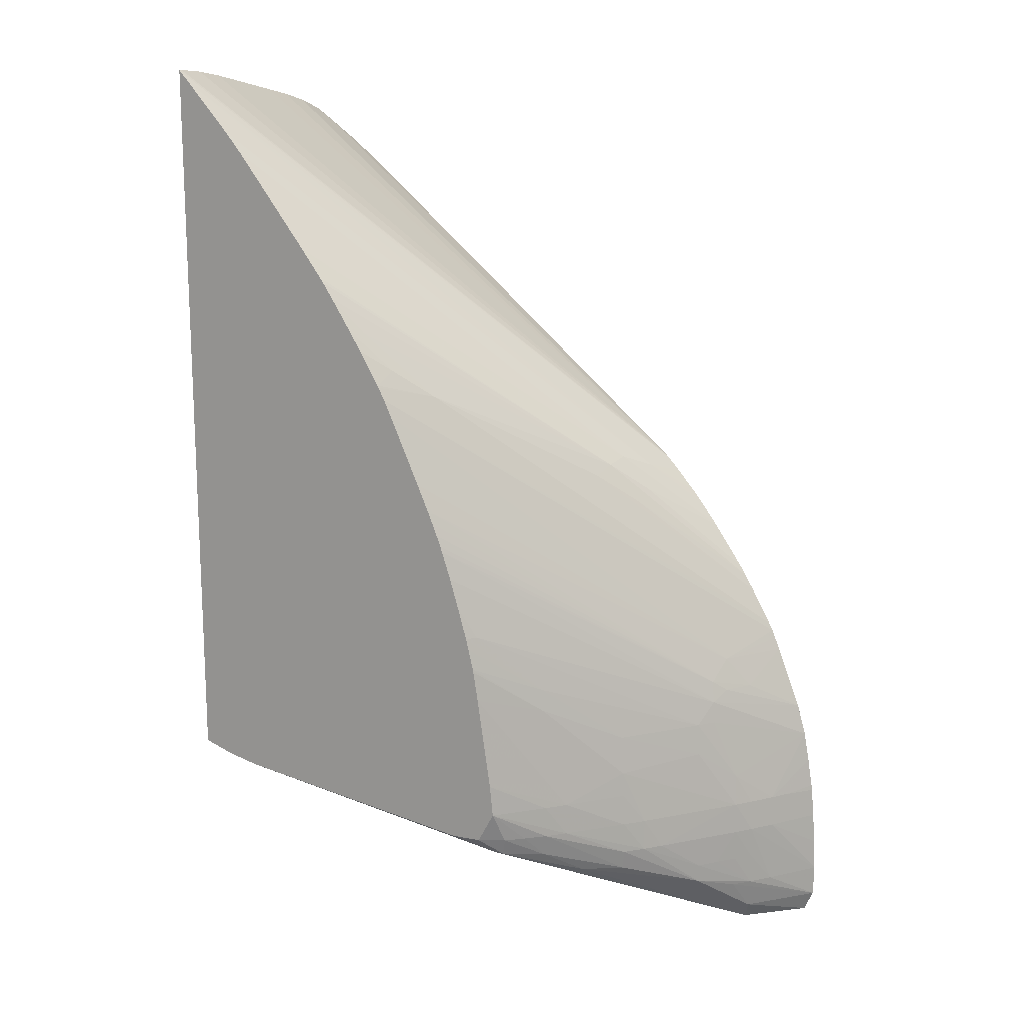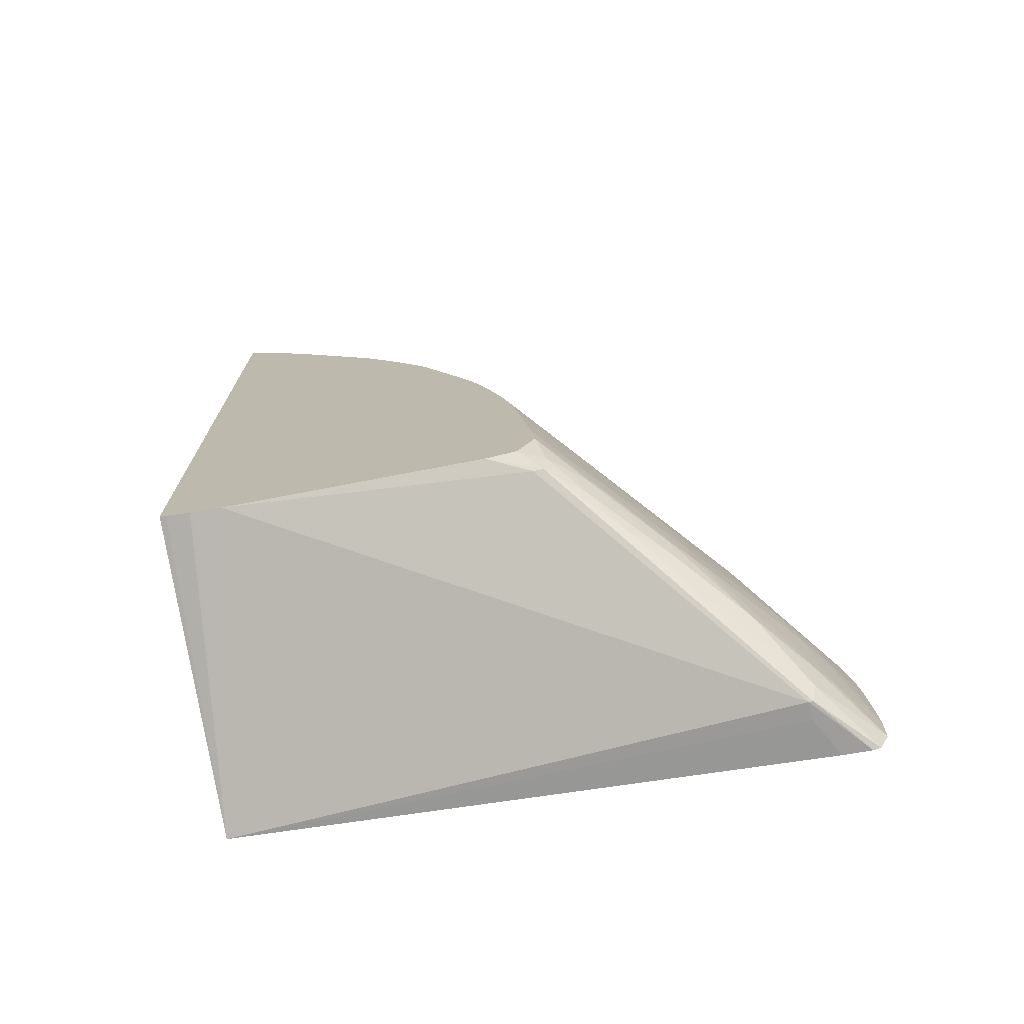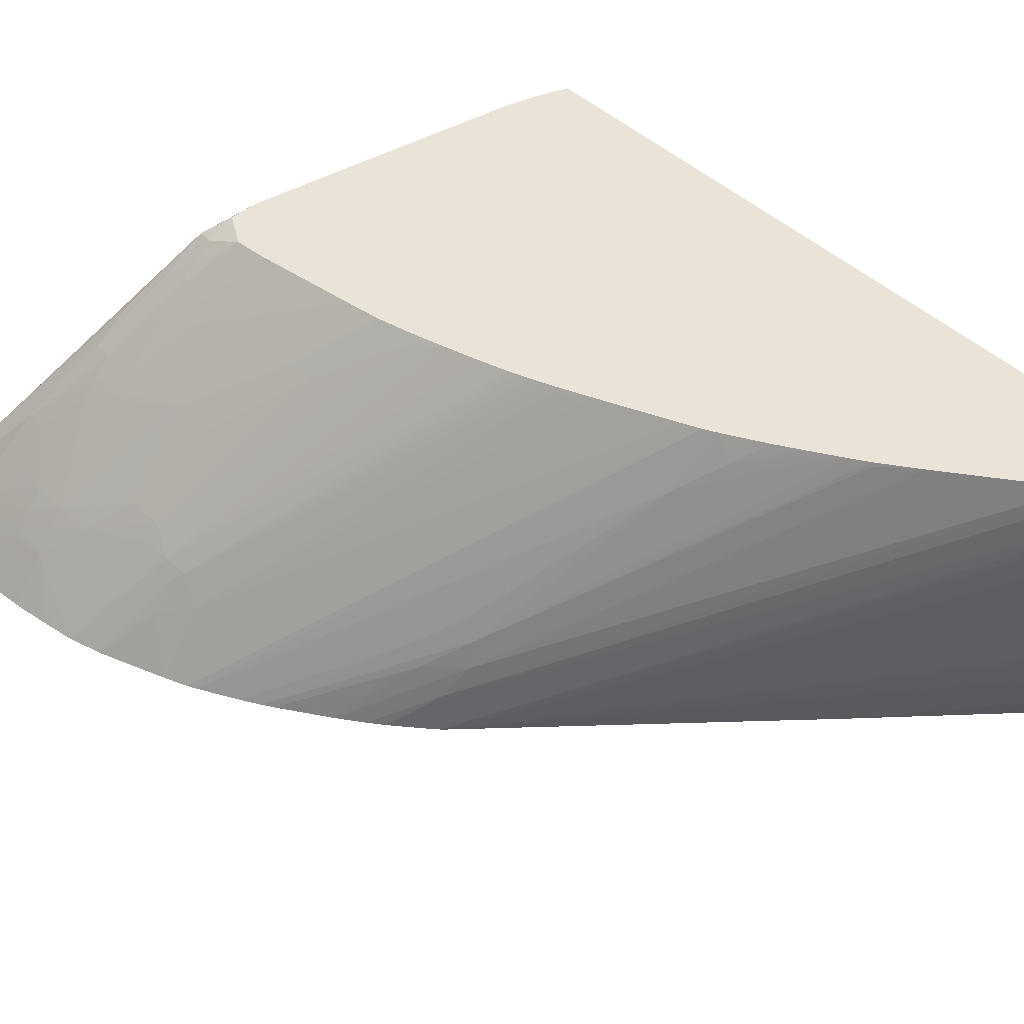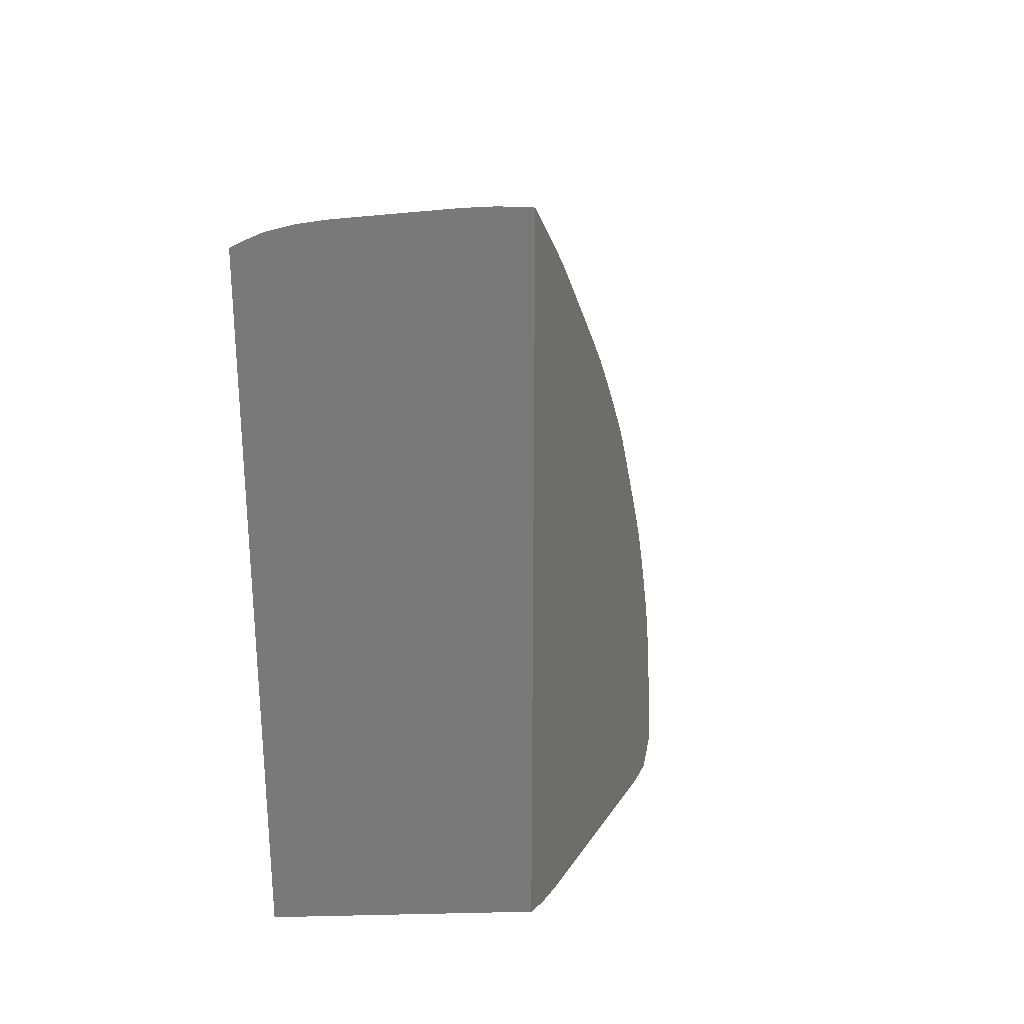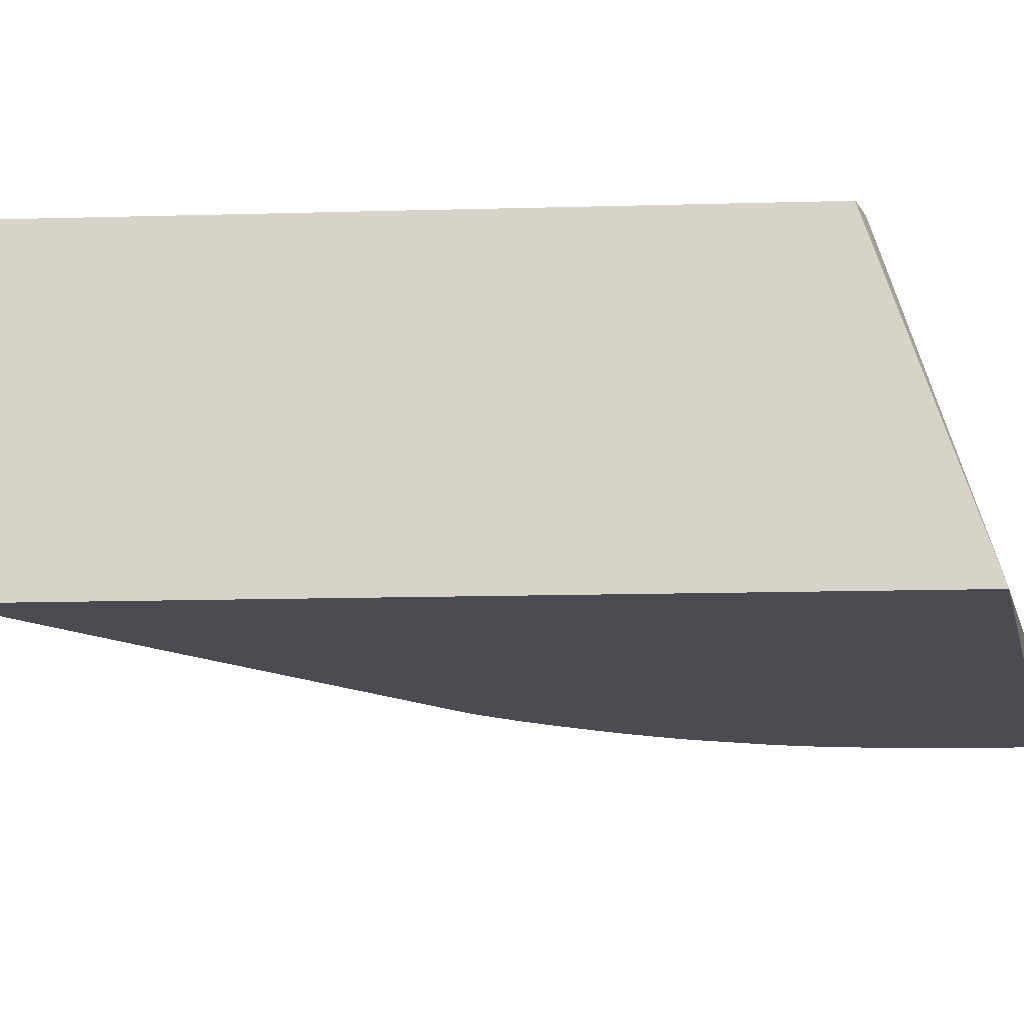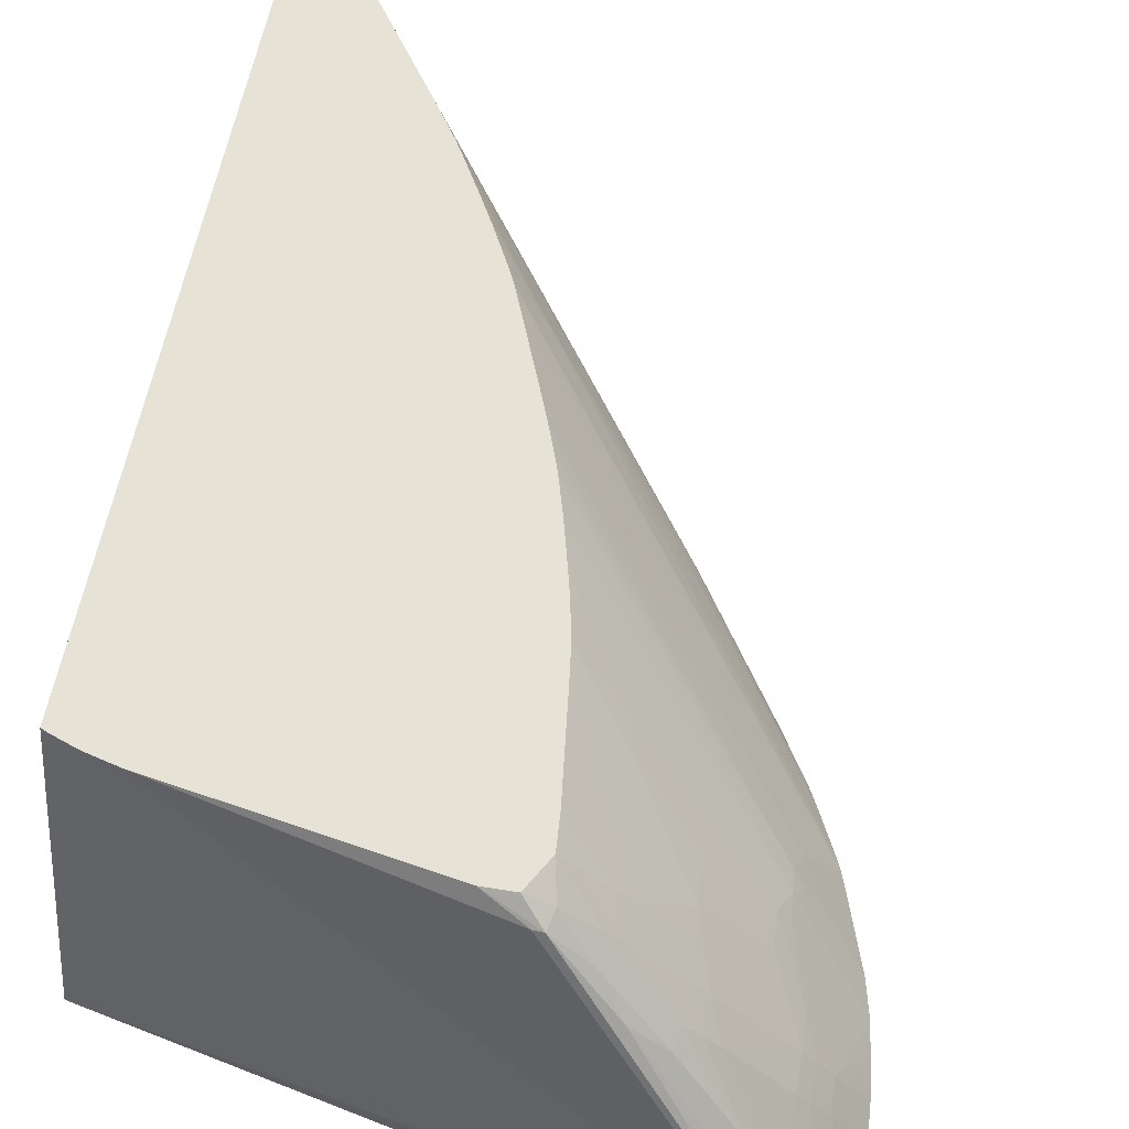
<metadata>
{"format":"obj","ext":"obj","renderer":"f3d","projection":"perspective","resolution":1024,"background":"white","views":[{"elev":15.8,"azim":27.9,"up":"+Y"},{"elev":-73.5,"azim":12.8,"up":"+Y"},{"elev":43.0,"azim":138.3,"up":"+Z"},{"elev":28.0,"azim":-67.7,"up":"+Y"},{"elev":-15.5,"azim":-86.7,"up":"+Z"},{"elev":63.2,"azim":12.1,"up":"+Z"}]}
</metadata>
<code>
v -0.02084 -0.02151 0.03082
v -0.02084 -0.02143 0.03082
v -0.0004974 -0.02494 0.03082
v -0.001182 -0.02486 0.03215
v -0.001186 -0.02486 0.03277
v -0.01861 -0.01864 0.0413
v -0.01961 -0.01842 0.0413
v -0.01973 -0.0184 0.0413
v -0.02061 -0.01812 0.0413
v -0.02084 -0.01803 0.0413
v -0.02084 0.005405 0.03082
v 0.0004771 -0.02506 0.03082
v -0.001043 -0.02486 0.03277
v -0.008124 -0.02038 0.0407
v -0.00959 -0.01978 0.0413
v -0.02084 0.008184 0.0413
v -0.02084 0.005512 0.03098
v -0.0208 0.005385 0.03082
v 0.0007369 -0.02499 0.03082
v -0.000858 -0.02425 0.033
v -0.00557 -0.02147 0.03841
v -0.007776 -0.02038 0.0407
v -0.008517 -0.01973 0.0413
v -0.02043 0.007748 0.0413
v -0.005636 -0.006938 0.03082
v -0.02084 0.008184 0.04117
v -0.02084 0.005766 0.03142
v -0.02068 0.00532 0.03082
v 0.001067 -0.02425 0.03082
v -0.001221 -0.02312 0.03377
v -0.002212 -0.02266 0.03502
v -0.006576 -0.02056 0.03966
v -0.004359 -0.02158 0.03737
v -0.007643 -0.01974 0.04085
v -0.007914 -0.01861 0.0413
v -0.0189 0.006056 0.0413
v -0.005795 -0.006957 0.03215
v -0.005205 -0.007409 0.03082
v -0.005728 -0.00685 0.03082
v -0.02084 0.008054 0.04004
v -0.02036 0.005594 0.03171
v -0.01993 0.004806 0.03082
v -0.02084 0.006144 0.03214
v 0.001089 -0.02312 0.03082
v -0.0001604 -0.02312 0.0325
v -0.0007249 -0.02312 0.03321
v -0.002195 -0.02199 0.03504
v -0.003706 -0.02086 0.03686
v -0.004271 -0.02086 0.03747
v -0.007079 -0.01974 0.04035
v -0.006454 -0.01974 0.03979
v -0.005892 -0.01974 0.0392
v -0.006488 -0.01861 0.03977
v -0.008027 -0.01748 0.0413
v -0.01828 0.00532 0.0413
v -0.006484 -0.006453 0.03328
v -0.004168 -0.008613 0.03082
v -0.004548 -0.008148 0.03082
v -0.0149 0.0007419 0.03082
v -0.02084 0.006508 0.03312
v -0.02084 0.00656 0.03328
v -0.02084 0.006863 0.0344
v -0.02084 0.006947 0.03478
v -0.02084 0.007113 0.03553
v -0.02084 0.007852 0.03891
v -0.01924 0.004273 0.03082
v 0.001027 -0.02199 0.03082
v -0.000169 -0.02086 0.03246
v -0.0007313 -0.02086 0.03323
v -0.0007271 -0.02199 0.03322
v -0.001174 -0.02199 0.03379
v -0.001676 -0.02199 0.0344
v -0.001171 -0.02086 0.03379
v -0.003226 -0.02086 0.03629
v -0.003741 -0.01974 0.03679
v -0.004305 -0.01974 0.03744
v -0.005926 -0.01861 0.03915
v -0.00853 -0.01416 0.0413
v -0.01571 0.002004 0.0413
v -0.006645 -0.006619 0.03409
v -0.005507 -0.007689 0.03302
v -0.00355 -0.009433 0.03082
v -0.003608 -0.009355 0.03082
v 0.0009472 -0.02086 0.03082
v 0.0009236 -0.0206 0.03082
v 0.0001595 -0.01974 0.03182
v -0.0002248 -0.01974 0.03239
v -0.0007893 -0.01974 0.03317
v -0.001214 -0.01974 0.03373
v -0.004445 -0.01772 0.0373
v -0.00438 -0.01861 0.03737
v -0.006793 -0.01486 0.03945
v -0.008708 -0.01308 0.0413
v -0.01484 0.0008395 0.0413
v -0.01481 0.0008786 0.04117
v -0.01127 -0.003371 0.03949
v -0.006836 -0.006905 0.03484
v -0.005675 -0.007969 0.03377
v -0.002253 -0.01131 0.03082
v -0.01447 0.0002798 0.0413
v -0.01343 -0.000973 0.04081
v -0.002487 -0.01095 0.03082
v 0.0008485 -0.01981 0.03082
v 0.0008206 -0.01962 0.03082
v 0.0006489 -0.01856 0.03082
v 0.0005845 -0.0182 0.03082
v 0.0004514 -0.01748 0.03082
v -0.001307 -0.01861 0.03358
v -0.002418 -0.01748 0.03476
v -0.004576 -0.01635 0.03714
v -0.00687 -0.0141 0.03934
v -0.008727 -0.01298 0.0413
v -0.01244 -0.002314 0.04053
v -0.01258 -0.002743 0.04125
v -0.01257 -0.002815 0.0413
v -0.01233 -0.003257 0.0413
v -0.001201 -0.01313 0.03082
v -0.001916 -0.01187 0.03082
v -0.01391 -0.0005857 0.0413
v -0.01386 -0.0005857 0.04118
v 0.0001251 -0.01635 0.03082
v -0.002187 -0.01558 0.03394
v -0.002105 -0.01635 0.03405
v -0.002522 -0.01635 0.03462
v -0.008738 -0.01184 0.04096
v -0.009006 -0.01184 0.0413
v -0.008905 -0.01225 0.0413
v -0.01379 -0.0007842 0.0413
v -0.01331 -0.001549 0.0413
v -0.01261 -0.002746 0.0413
v -0.01206 -0.00384 0.0413
v -0.001053 -0.01342 0.03082
v -0.0002999 -0.01527 0.03082
v -0.001302 -0.01523 0.03241
v -0.001901 -0.01521 0.03334
v -0.002313 -0.01483 0.03376
v -0.009978 -0.008662 0.0413
v -0.00965 -0.009658 0.0413
v -0.00933 -0.01072 0.0413
v -0.01098 -0.006251 0.0413
v -0.002094 -0.0141 0.03296
v -0.0009353 -0.01369 0.03082
v -0.0007485 -0.01414 0.03082
v -0.01043 -0.007292 0.04116
v -0.01038 -0.007634 0.0413
v -0.0102 -0.00806 0.0413
v -0.01005 -0.008454 0.0413
v -0.01052 -0.007299 0.0413
f 100 120 101
f 79 95 80
f 101 120 113
f 107 122 123
f 107 123 108
f 92 111 112
f 108 123 124
f 108 124 109
f 45 69 70
f 46 71 72
f 46 72 47
f 47 72 73
f 47 73 74
f 110 124 111
f 111 124 125
f 111 125 126
f 96 118 97
f 113 120 128
f 113 128 129
f 111 126 127
f 85 103 86
f 56 80 81
f 53 77 54
f 47 74 48
f 5 14 6
f 2 58 57
f 90 109 110
f 90 110 92
f 92 110 111
f 87 106 107
f 87 107 108
f 39 62 63
f 140 148 144
f 71 73 72
f 39 61 62
f 56 81 82
f 56 82 83
f 133 143 134
f 134 143 141
f 70 73 71
f 116 132 117
f 140 144 141
f 134 141 136
f 134 136 135
f 136 141 144
f 29 45 46
f 48 75 76
f 54 77 78
f 55 79 56
f 45 70 71
f 45 71 46
f 39 59 41
f 39 41 60
f 39 60 61
f 37 56 57
f 68 84 85
f 68 85 86
f 48 74 75
f 96 116 117
f 86 104 105
f 86 105 87
f 87 105 106
f 69 89 73
f 67 84 68
f 44 69 45
f 141 143 142
f 144 148 145
f 131 140 141
f 131 141 132
f 132 141 142
f 2 83 82
f 6 23 35
f 6 35 54
f 1 60 43
f 1 43 27
f 1 27 17
f 6 36 24
f 2 121 107
f 6 16 10
f 1 17 11
f 1 10 16
f 2 42 66
f 2 66 59
f 2 59 39
f 75 89 90
f 75 90 91
f 75 91 77
f 75 77 76
f 1 11 2
f 74 89 75
f 2 84 67
f 6 15 23
f 2 117 132
f 2 143 133
f 2 28 42
f 2 18 28
f 2 11 18
f 77 91 90
f 6 10 9
f 6 9 8
f 6 8 7
f 6 14 15
f 2 85 84
f 2 82 102
f 2 102 99
f 109 124 110
f 2 104 103
f 2 103 85
f 6 54 78
f 6 78 93
f 6 93 112
f 2 25 38
f 2 38 58
f 89 109 90
f 121 134 135
f 96 114 115
f 96 115 116
f 121 133 134
f 96 117 118
f 1 26 40
f 1 40 65
f 5 22 14
f 80 99 81
f 77 90 92
f 121 135 122
f 122 139 125
f 122 125 124
f 1 2 3
f 2 39 25
f 80 97 98
f 80 98 99
f 113 129 114
f 2 57 83
f 1 3 4
f 1 4 5
f 1 5 6
f 1 16 26
f 81 102 82
f 111 127 112
f 6 139 138
f 27 43 41
f 29 44 45
f 2 99 118
f 6 115 130
f 1 65 64
f 1 64 63
f 1 63 62
f 6 127 126
f 6 126 139
f 1 8 9
f 6 138 137
f 6 55 36
f 6 147 146
f 6 146 145
f 27 42 28
f 2 132 142
f 2 142 143
f 3 5 4
f 5 12 13
f 16 25 26
f 19 29 20
f 20 29 30
f 31 49 33
f 32 33 50
f 32 50 34
f 35 52 53
f 35 53 54
f 6 24 16
f 6 79 55
f 5 13 22
f 17 27 28
f 17 28 18
f 41 66 42
f 36 55 37
f 2 67 44
f 2 133 121
f 1 6 7
f 1 7 8
f 1 62 61
f 2 19 12
f 97 118 98
f 98 118 99
f 100 119 120
f 89 108 109
f 56 79 80
f 81 99 102
f 80 96 97
f 87 108 88
f 2 29 19
f 1 61 60
f 1 9 10
f 3 12 5
f 6 137 147
f 80 101 96
f 96 101 113
f 96 113 114
f 73 89 74
f 2 107 106
f 6 130 129
f 6 129 128
f 6 112 127
f 29 46 30
f 2 118 117
f 86 103 104
f 77 92 78
f 78 92 93
f 79 94 95
f 27 41 42
f 2 12 3
f 2 105 104
f 88 108 89
f 2 106 105
f 80 95 94
f 80 94 100
f 80 100 101
f 2 44 29
f 107 121 122
f 31 47 48
f 22 34 23
f 23 34 35
f 14 22 15
f 15 22 23
f 16 24 25
f 33 51 50
f 34 50 35
f 20 31 21
f 31 46 47
f 6 145 148
f 20 30 31
f 35 50 51
f 21 32 22
f 6 116 115
f 11 17 18
f 12 19 13
f 13 19 20
f 48 76 52
f 56 83 57
f 122 137 138
f 122 138 139
f 119 128 120
f 13 20 21
f 13 21 22
f 114 130 115
f 114 129 130
f 116 131 132
f 6 128 119
f 48 52 49
f 49 52 51
f 52 76 53
f 53 76 77
f 122 124 123
f 122 135 136
f 122 136 137
f 30 46 31
f 39 63 64
f 37 55 56
f 68 88 69
f 69 73 70
f 69 88 89
f 31 48 49
f 41 43 60
f 41 59 66
f 44 67 68
f 33 49 51
f 6 94 79
f 39 64 65
f 39 65 40
f 35 51 52
f 68 87 88
f 37 57 58
f 37 58 38
f 25 39 26
f 26 39 40
f 6 140 131
f 24 36 37
f 24 37 38
f 24 38 25
f 136 147 137
f 136 146 147
f 136 145 146
f 136 144 145
f 92 112 93
f 6 148 140
f 125 139 126
f 6 131 116
f 44 68 69
f 21 31 33
f 21 33 32
f 6 100 94
f 68 86 87
f 6 119 100
f 22 32 34

</code>
